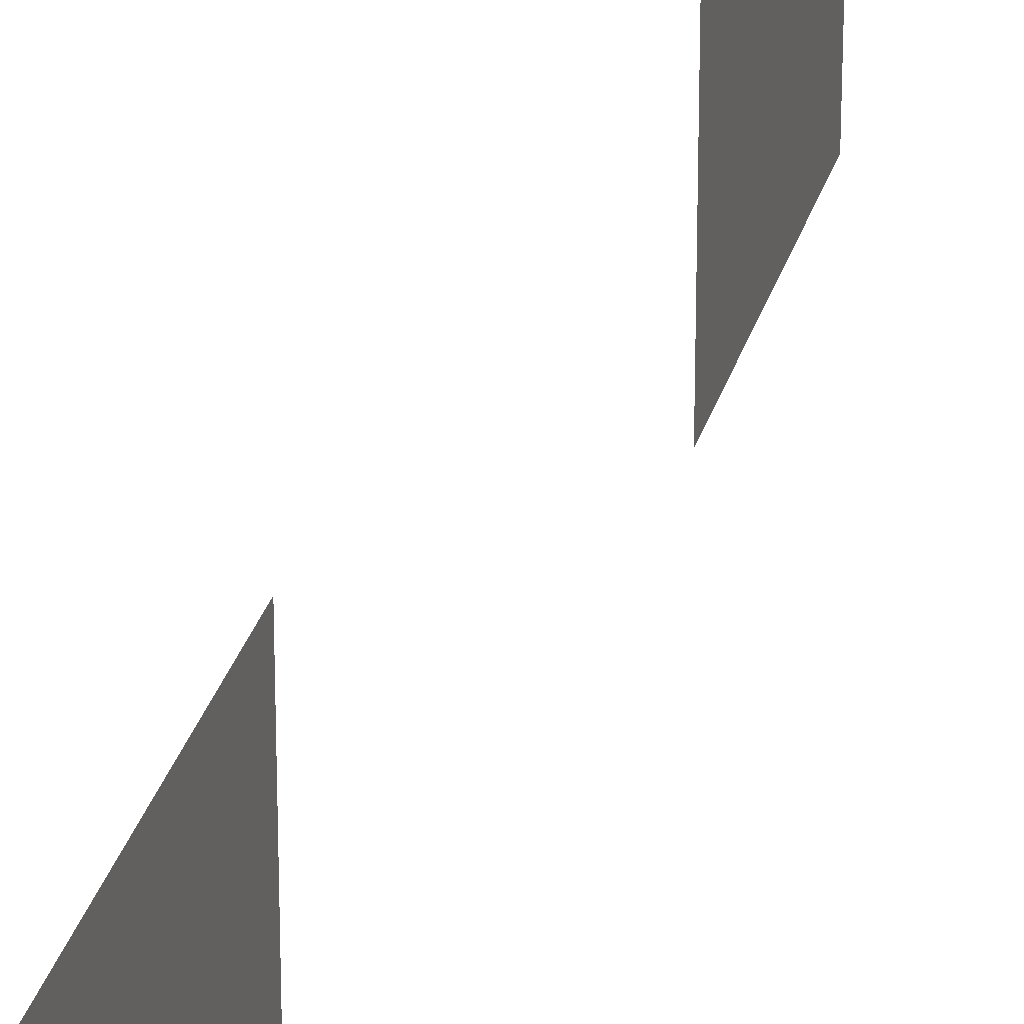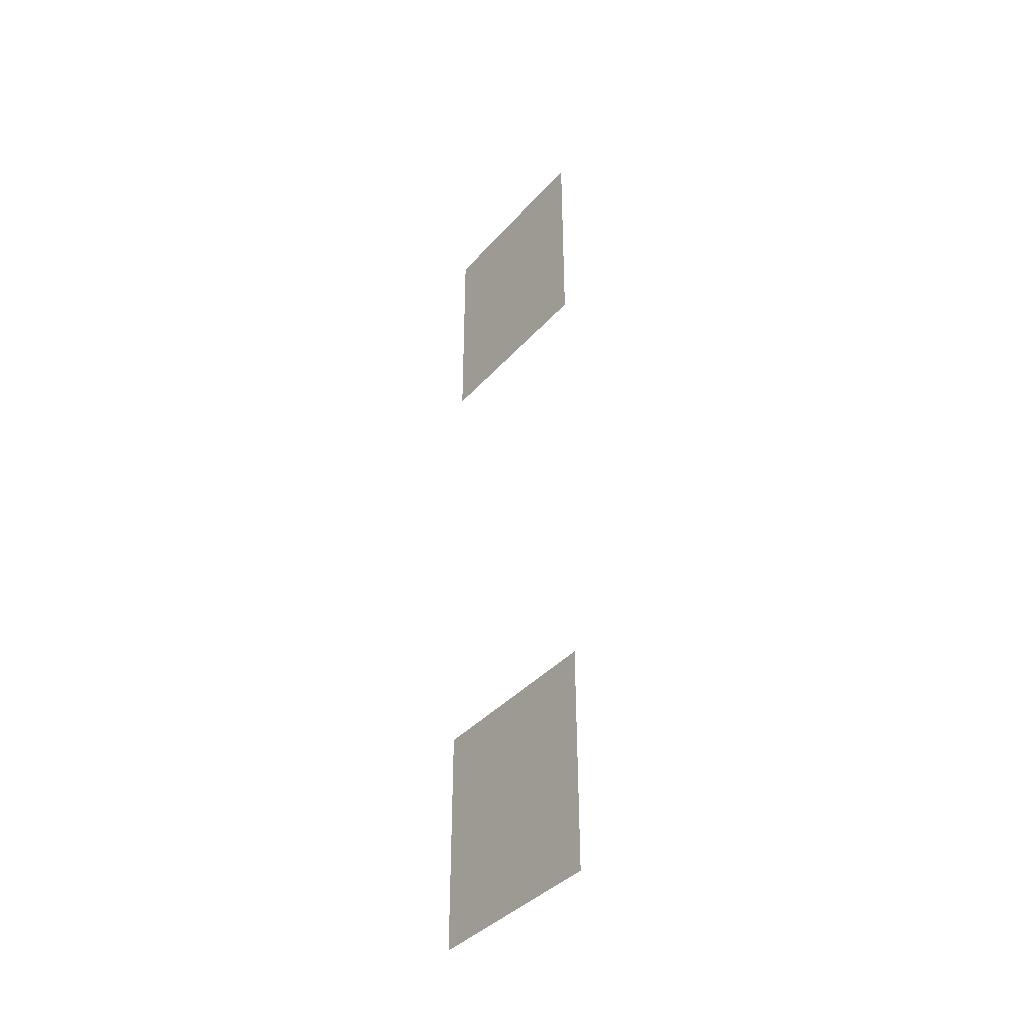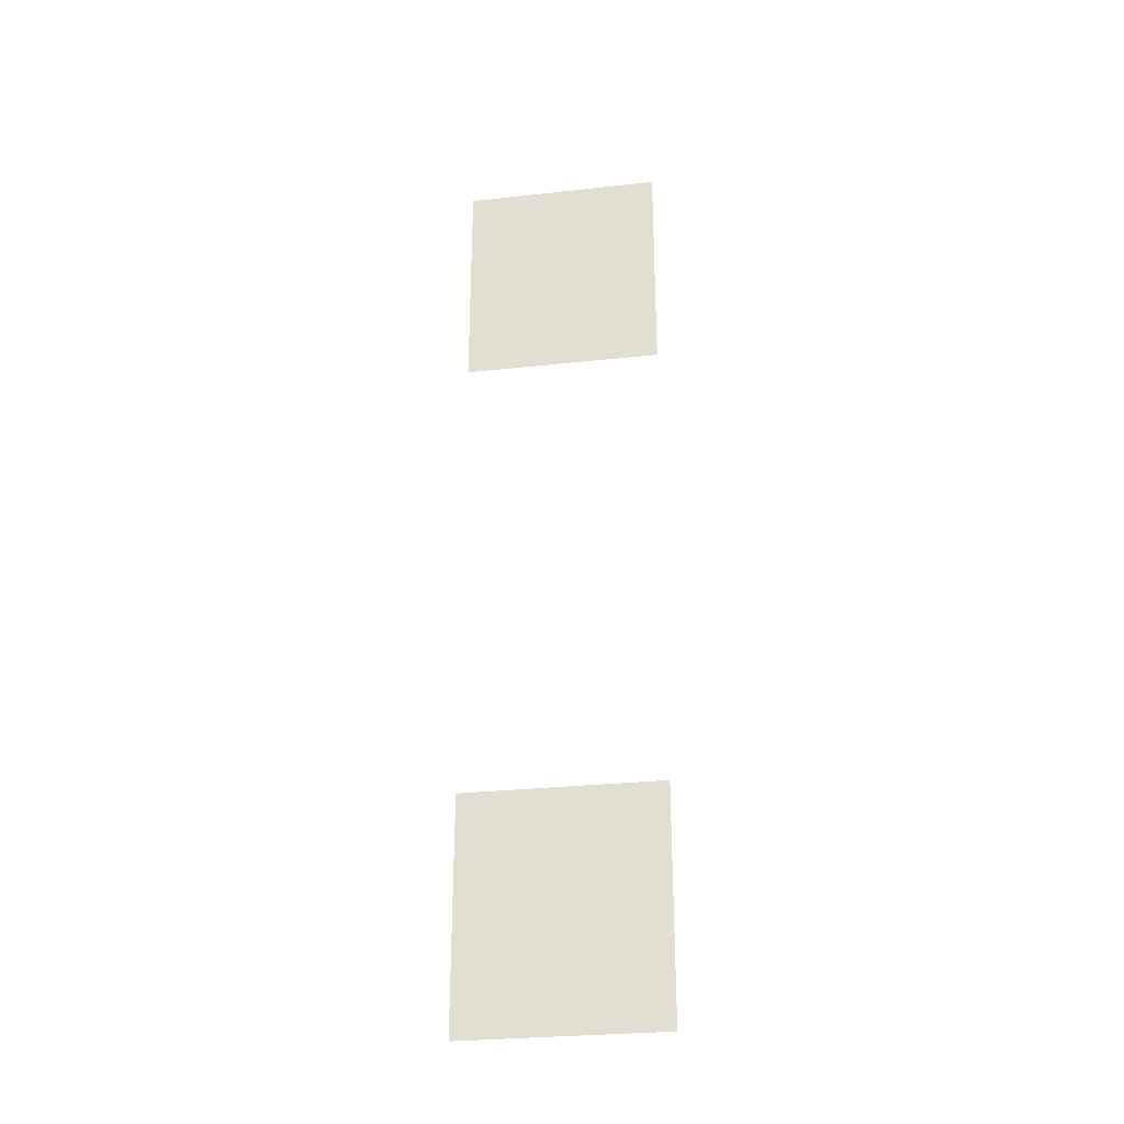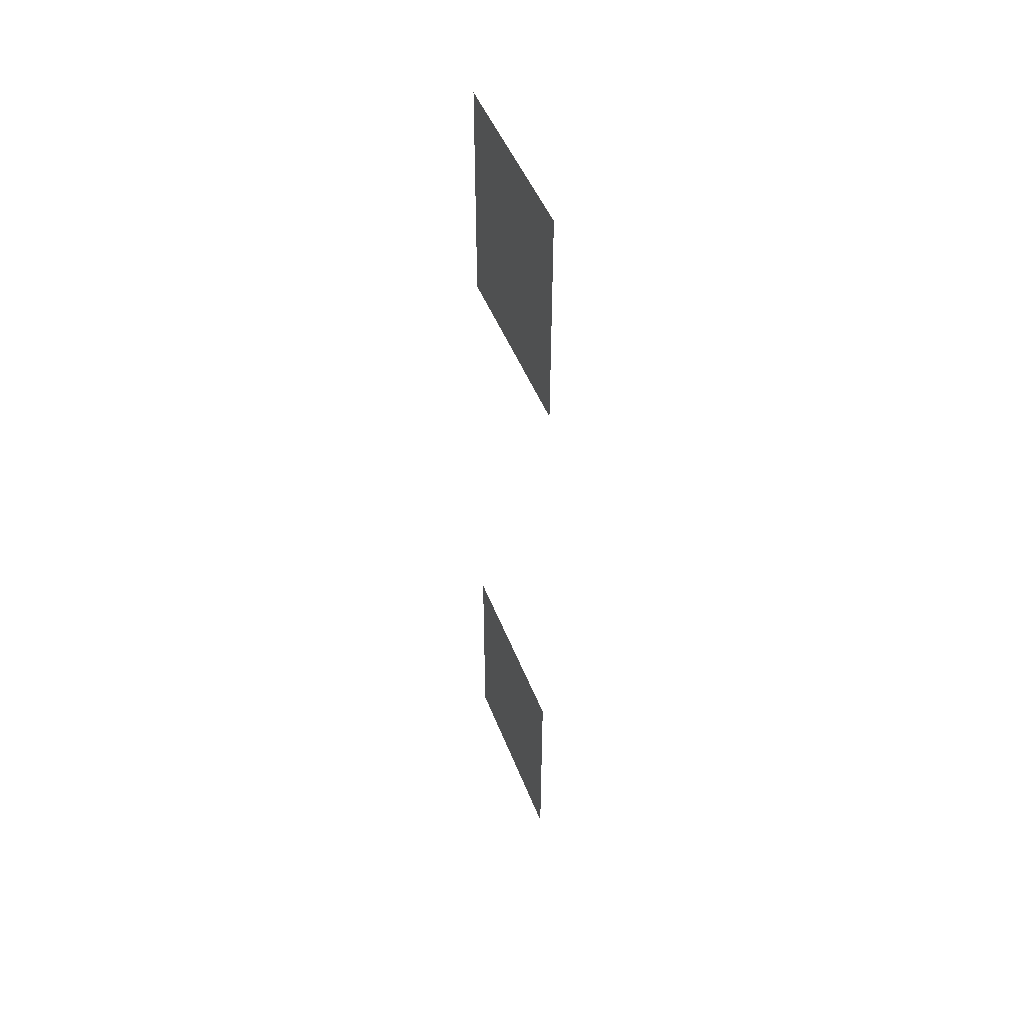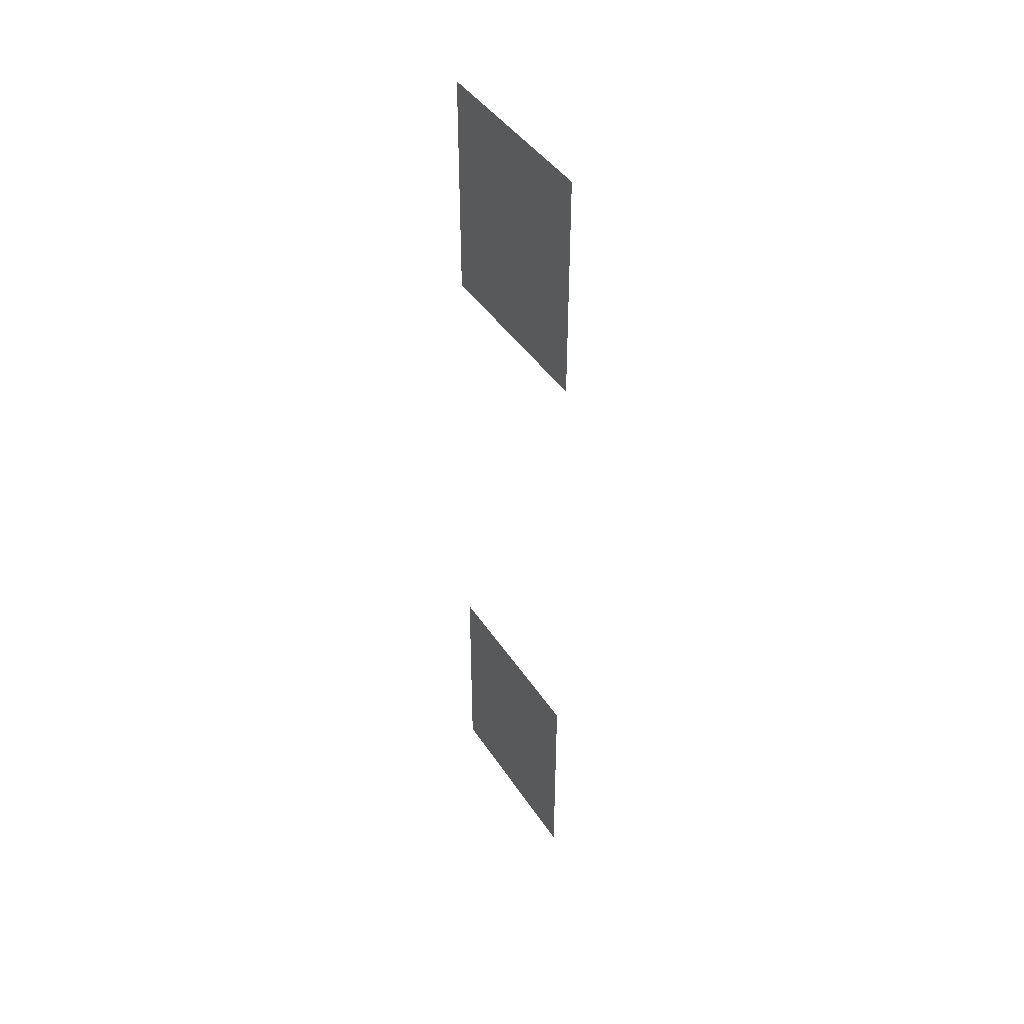
<metadata>
{"format":"obj","ext":"obj","renderer":"f3d","projection":"perspective","resolution":1024,"background":"white","views":[{"elev":28.2,"azim":-165.7,"up":"+Y"},{"elev":-39.2,"azim":143.3,"up":"+Z"},{"elev":-29.1,"azim":99.2,"up":"+Z"},{"elev":47.9,"azim":-20.6,"up":"+Z"},{"elev":43.2,"azim":-30.8,"up":"+Z"}]}
</metadata>
<code>
o ornament_doors_09
v 6.221 -1.812 2.538
v 6.221 -1.812 1.218
v 6.221 -2.956 1.218
v 6.221 -2.956 2.538
v 6.221 -1.812 -1.494
v 6.221 -1.812 -2.814
v 6.221 -2.956 -2.814
v 6.221 -2.956 -1.494
f 1 2 3
f 3 4 1
f 5 6 7
f 7 8 5

</code>
